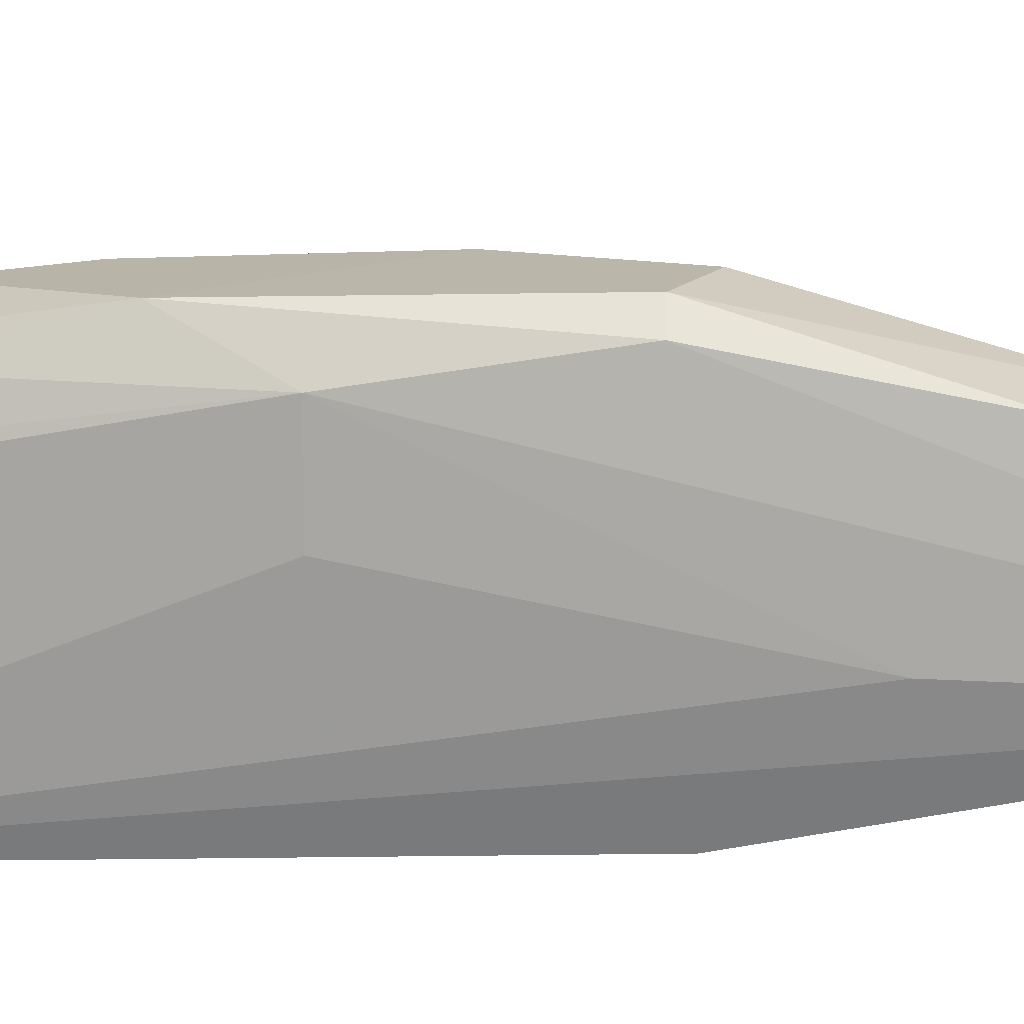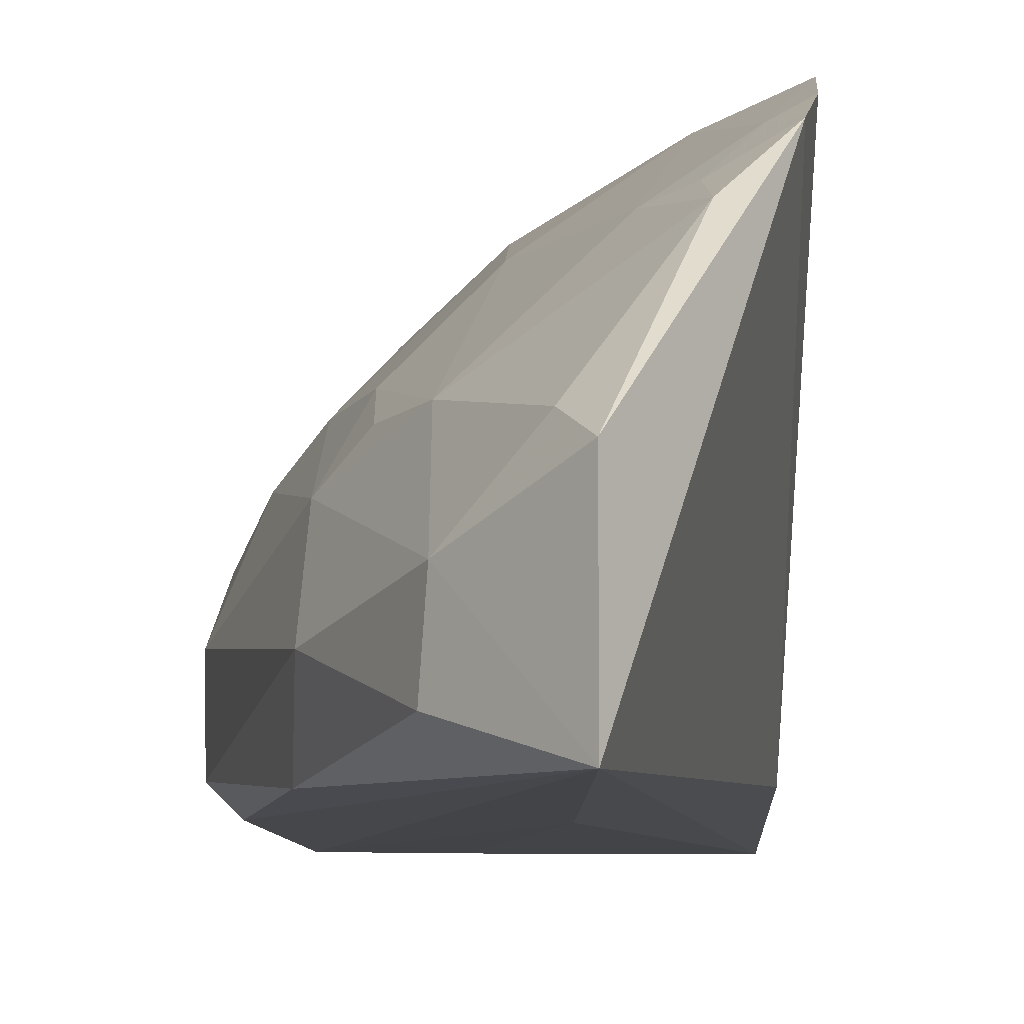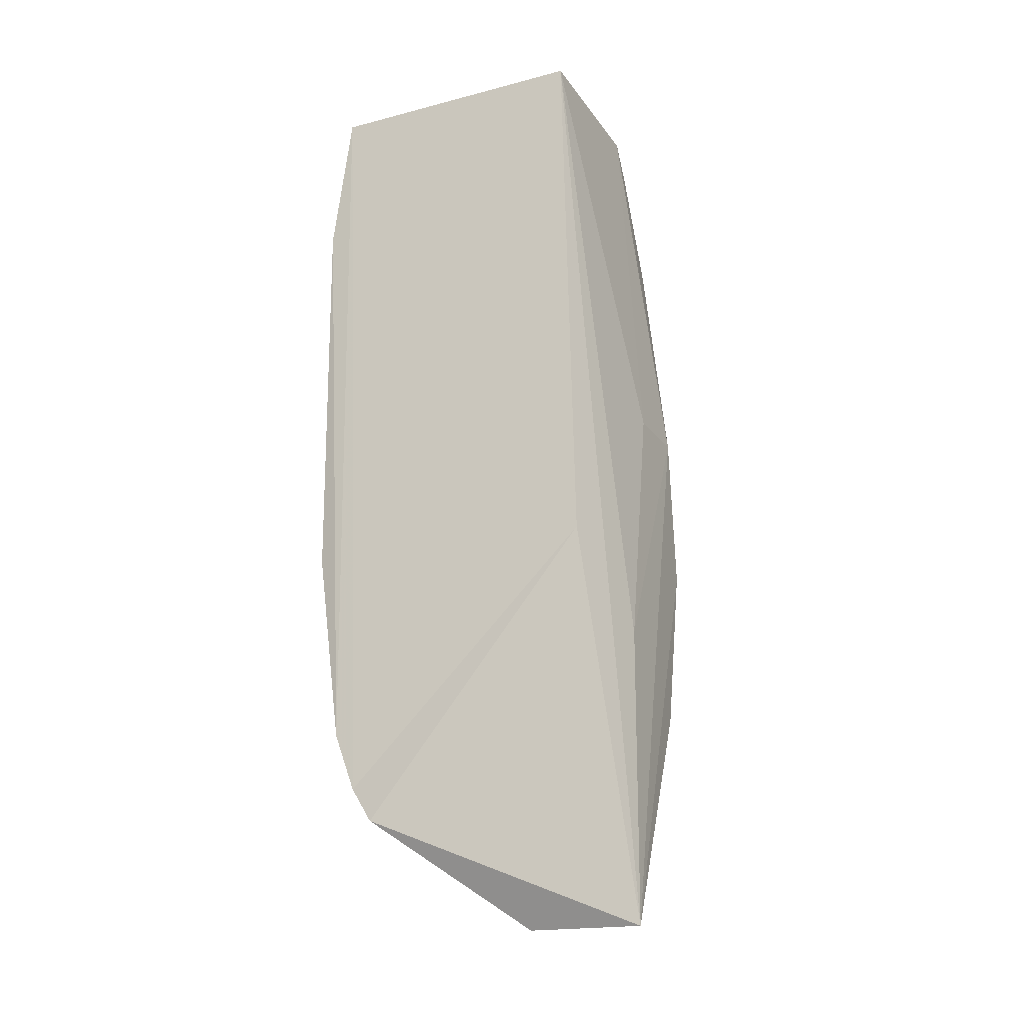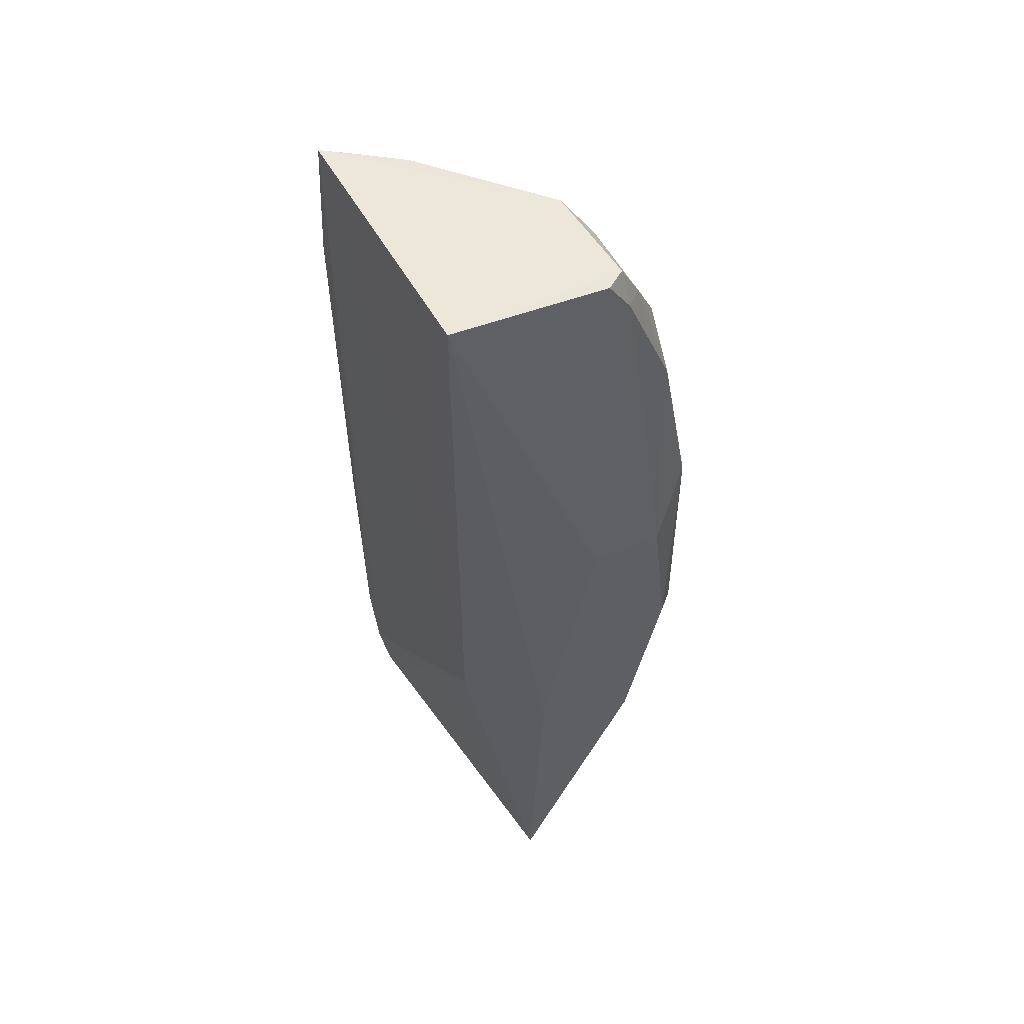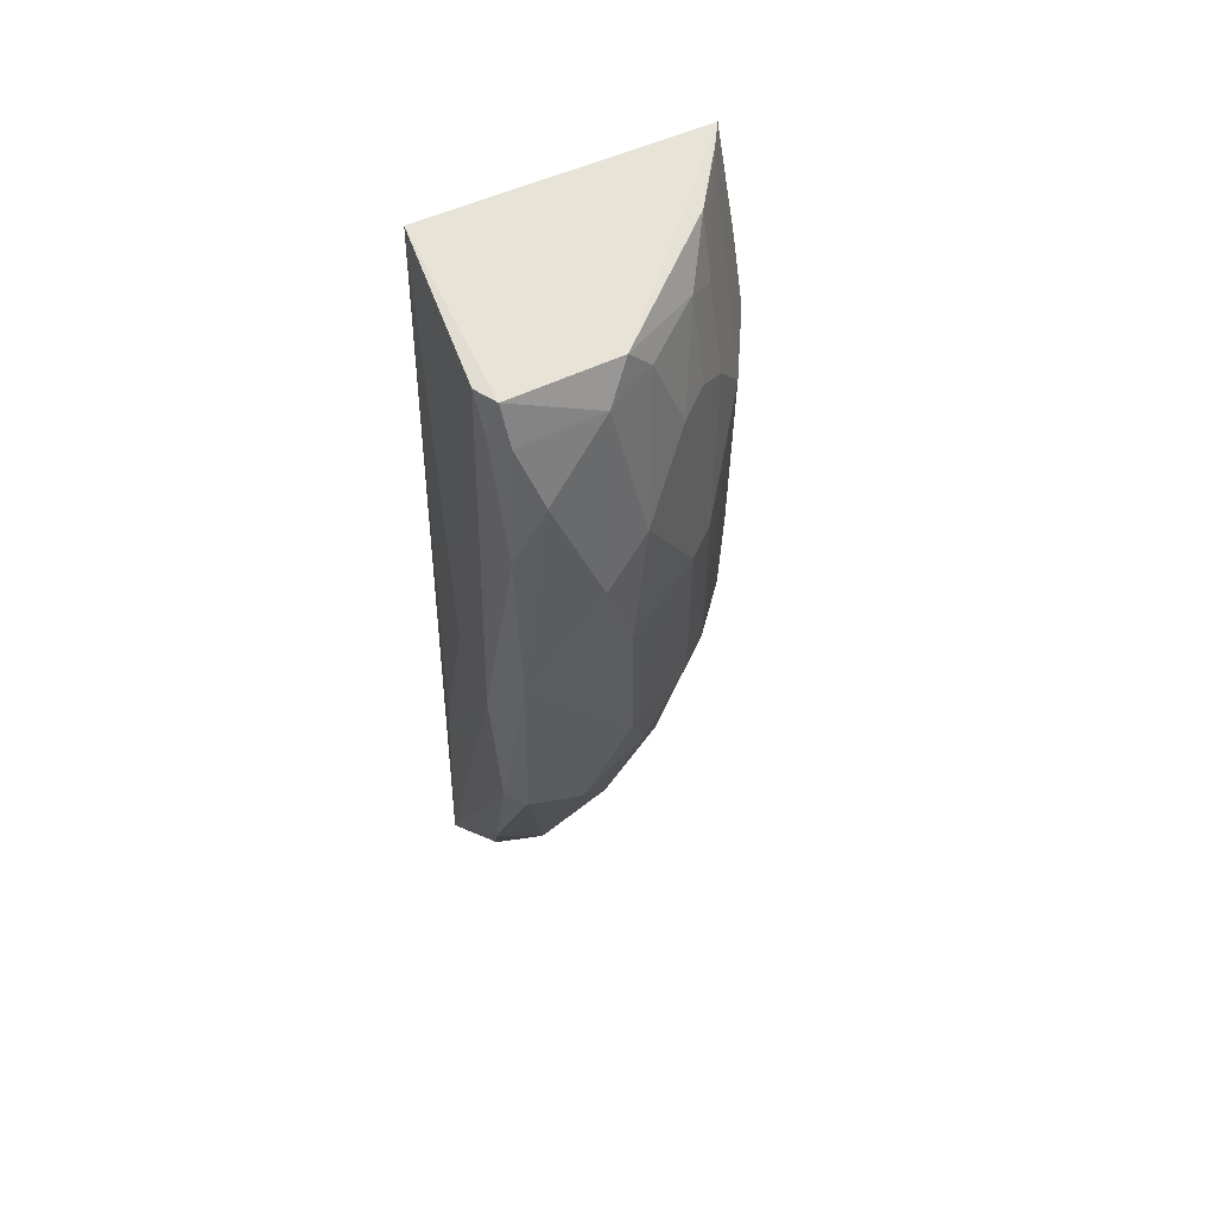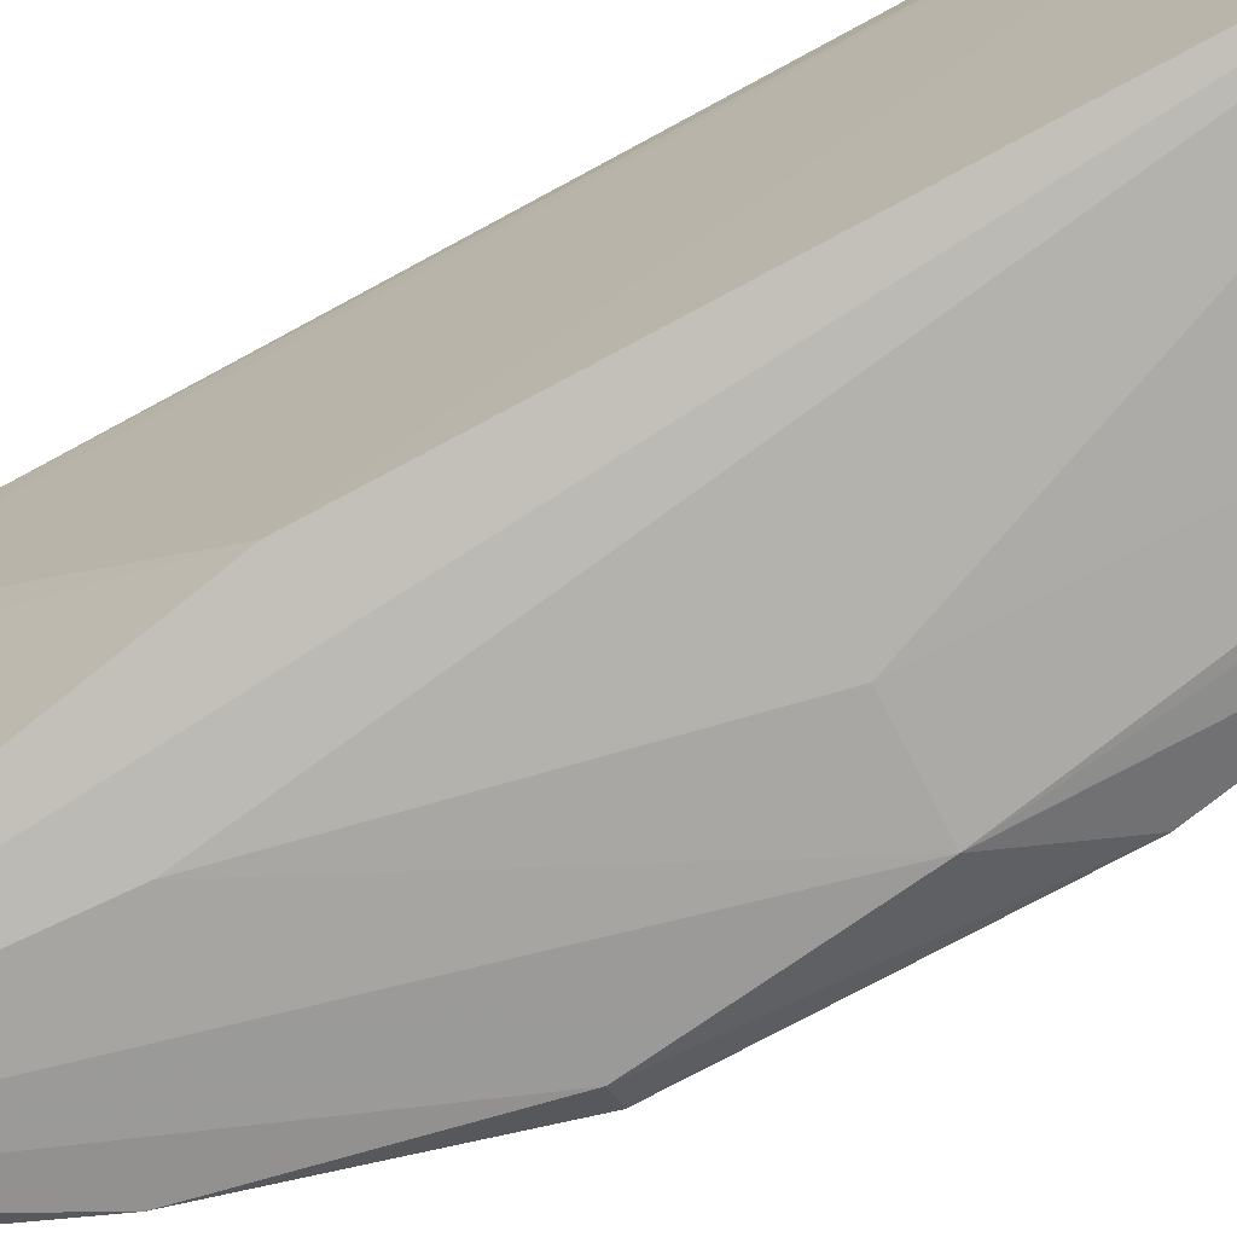
<metadata>
{"format":"obj","ext":"obj","renderer":"f3d","projection":"perspective","resolution":1024,"background":"white","views":[{"elev":-74.1,"azim":-88.6,"up":"+Z"},{"elev":-9.0,"azim":2.5,"up":"+Z"},{"elev":-20.7,"azim":117.3,"up":"+Y"},{"elev":53.6,"azim":155.1,"up":"+Y"},{"elev":60.0,"azim":-111.0,"up":"+Y"},{"elev":-74.2,"azim":118.4,"up":"+Z"}]}
</metadata>
<code>
v -0.3877 -0.2896 0.3357
v -0.347 -0.2326 0.4109
v -0.4833 -0.03648 0.3469
v -0.384 0.2 0.4141
v -0.3528 0.2051 0.2964
v -0.3997 -0.0798 0.4271
v -0.3515 -0.08464 0.2892
v -0.3448 0.203 0.4365
v -0.455 0.1809 0.305
v -0.4415 0.05227 0.4001
v -0.4396 -0.1527 0.371
v -0.3877 -0.291 0.2735
v -0.4448 0.1993 0.3039
v -0.3439 -0.2153 0.4203
v -0.4412 -0.0512 0.4004
v -0.4822 0.0949 0.3342
v -0.3996 0.09525 0.4288
v -0.4236 -0.2104 0.3577
v -0.4399 0.198 0.3594
v -0.4659 0.002527 0.2815
v -0.3462 -0.08146 0.4472
v -0.4113 -0.1522 0.3993
v -0.4553 0.05168 0.3863
v -0.4696 -0.0796 0.3599
v -0.3564 0.2019 0.4305
v -0.4257 0.1392 0.3998
v -0.3658 -0.2461 0.3913
v -0.4529 -0.1967 0.3078
v -0.4525 0.1822 0.3471
v -0.4709 0.1226 0.2968
v -0.4847 -0.07935 0.2915
v -0.4347 0.1993 0.2965
v -0.397 -0.133 0.277
v -0.3436 -0.1848 0.4318
v -0.3735 -0.0648 0.4416
v -0.3816 -0.2112 0.3973
v -0.4536 -0.1085 0.3721
v -0.4122 -0.1089 0.4127
v -0.4549 -0.05113 0.3863
v -0.4833 0.05119 0.3462
v -0.3715 0.1088 0.4416
v -0.3983 0.1693 0.4128
v -0.413 0.1246 0.4137
v -0.4109 0.1832 0.3992
v -0.4402 0.1392 0.3855
v -0.3964 -0.2697 0.3452
v -0.4238 -0.2515 0.2887
v -0.4524 -0.1669 0.3443
v -0.469 0.1529 0.3141
v -0.4466 0.1813 0.2973
v -0.4856 0.03882 0.2943
v -0.4757 -0.07868 0.2825
v -0.4281 0.0035 0.281
v -0.345 0.126 0.4478
v -0.3599 -0.08075 0.4436
v -0.37 -0.1547 0.4272
v -0.355 -0.2126 0.4148
v -0.3682 -0.2267 0.3995
v -0.4679 0.1096 0.3588
v -0.438 0.1827 0.3709
v -0.4216 -0.2538 0.3181
v -0.4558 -0.1688 0.2814
v -0.4379 -0.1809 0.3579
v -0.4835 -0.09376 0.3209
f 8 7 5
f 12 7 2
f 12 2 1
f 12 5 7
f 13 8 5
f 14 2 7
f 14 7 8
f 17 15 6
f 17 10 15
f 19 4 8
f 19 8 13
f 22 11 18
f 23 15 10
f 25 8 4
f 27 1 2
f 29 19 13
f 29 13 9
f 32 13 5
f 33 5 12
f 33 12 20
f 34 14 8
f 35 17 6
f 36 22 18
f 36 18 27
f 37 11 22
f 38 6 15
f 38 37 22
f 38 15 37
f 39 23 3
f 39 15 23
f 39 3 24
f 39 37 15
f 39 24 37
f 40 3 23
f 41 25 17
f 41 8 25
f 41 17 35
f 42 25 4
f 42 17 25
f 43 26 10
f 43 10 17
f 43 17 42
f 44 4 19
f 44 42 4
f 44 43 42
f 44 26 43
f 45 23 10
f 45 10 26
f 45 26 44
f 46 27 18
f 46 1 27
f 48 37 24
f 48 11 37
f 49 29 9
f 49 16 29
f 49 9 30
f 50 30 9
f 50 9 13
f 50 13 32
f 50 32 20
f 50 20 30
f 51 30 20
f 51 49 30
f 51 16 49
f 51 40 16
f 51 31 3
f 51 3 40
f 52 20 12
f 52 51 20
f 52 31 51
f 53 32 5
f 53 20 32
f 53 33 20
f 53 5 33
f 54 34 8
f 54 21 34
f 54 8 41
f 54 41 35
f 54 35 21
f 55 35 34
f 55 34 21
f 55 21 35
f 56 35 6
f 56 34 35
f 56 6 38
f 56 38 22
f 56 22 36
f 57 2 14
f 57 56 36
f 57 14 34
f 57 34 56
f 58 36 27
f 58 27 2
f 58 57 36
f 58 2 57
f 59 40 23
f 59 23 45
f 59 16 40
f 59 29 16
f 60 45 44
f 60 44 19
f 60 59 45
f 60 19 29
f 60 29 59
f 61 1 46
f 61 28 47
f 61 47 12
f 61 12 1
f 61 46 18
f 61 48 28
f 61 18 48
f 62 47 28
f 62 28 31
f 62 31 52
f 62 52 12
f 62 12 47
f 63 48 18
f 63 18 11
f 63 11 48
f 64 48 24
f 64 24 3
f 64 3 31
f 64 31 28
f 64 28 48

</code>
